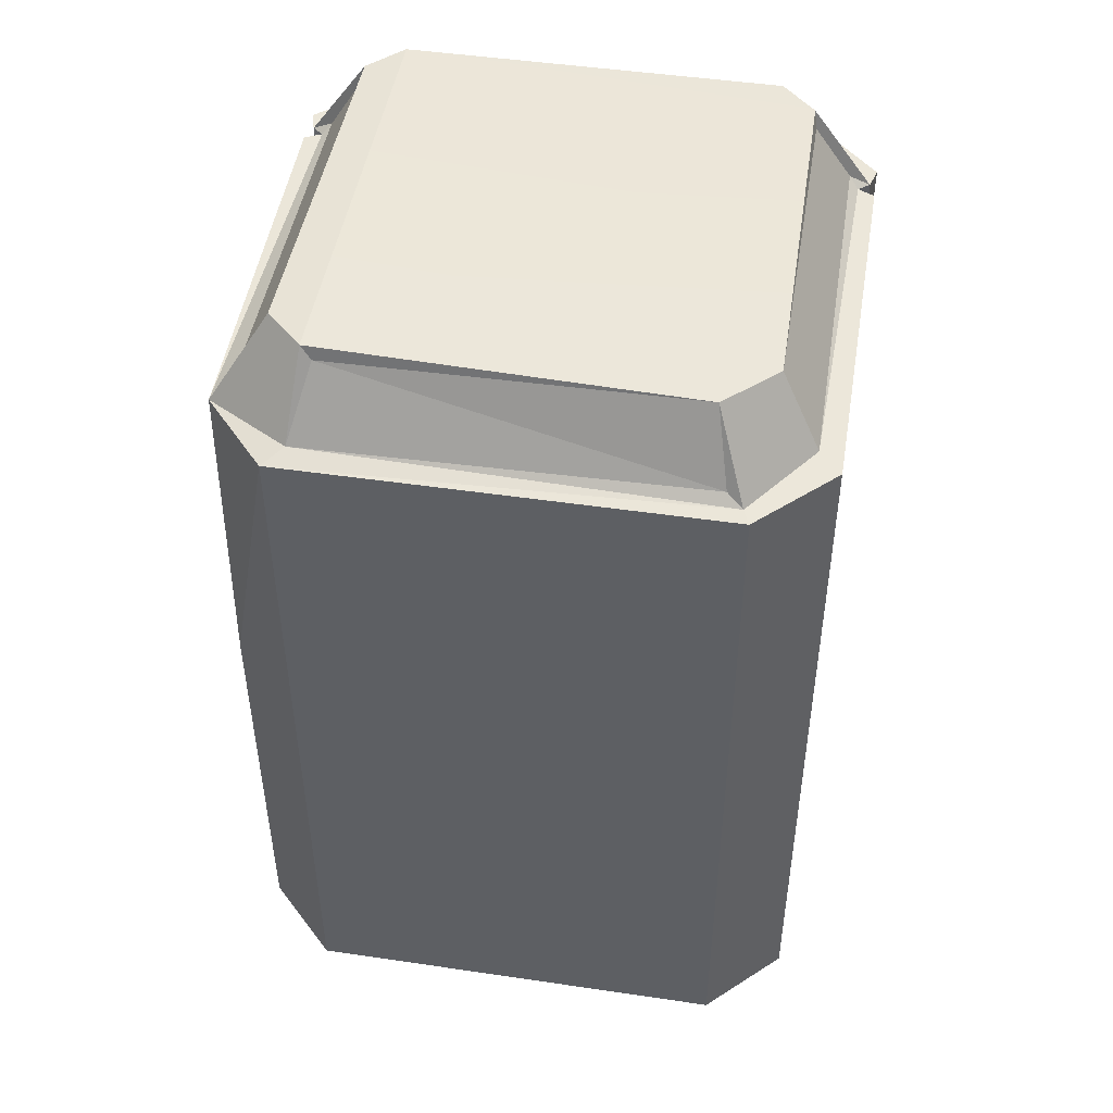
<metadata>
{"format":"obj","ext":"obj","renderer":"f3d","projection":"perspective","resolution":1024,"background":"white","views":[{"elev":47.1,"azim":-80.5,"up":"+Z"}]}
</metadata>
<code>
g Cube.004
v -0.008412 -0.001985 -0.003606
v -0.009209 -0.002622 -0.003621
v -0.009008 -0.002676 -0.003625
v -0.01287 -0.002071 -0.004456
v -0.009379 -0.002051 -0.004357
v -0.009272 -0.002021 -0.004487
v -0.008896 -0.001575 -0.004357
v -0.008899 0.001927 -0.004355
v -0.008932 -0.00168 -0.004484
v -0.009035 -0.002676 -0.000236
v -0.008753 -0.00239 -0.001444
v -0.008782 -0.002358 -0.001807
v -0.009035 -0.002676 -0.000236
v -0.008782 -0.002358 -0.001807
v -0.009008 -0.002676 -0.003625
v -0.008463 -0.001883 -0.001805
v -0.008298 -0.001952 -0.001803
v -0.008782 -0.002358 -0.001807
v -0.01376 -0.001725 0.004095
v -0.01341 0.001927 0.004735
v -0.01341 -0.001582 0.004788
v -0.009348 -0.002021 0.004896
v -0.009452 -0.002051 0.004764
v -0.01294 -0.002074 0.004797
v -0.009007 -0.00168 0.004899
v -0.008961 -0.001575 0.004776
v -0.008559 -0.001755 0.004094
v -0.01341 -0.001582 0.004788
v -0.01341 0.001927 0.004735
v -0.01337 0.002033 0.004864
v -0.008559 -0.001755 0.004094
v -0.008605 0.002078 0.004137
v -0.008473 0.002372 0.004028
v -0.008559 -0.001755 0.004094
v -0.008473 0.002372 0.004028
v -0.008345 -0.001952 0.004044
v -0.0133 -0.002676 0.004005
v -0.009444 -0.002676 0.004036
v -0.009426 -0.002676 0.001856
v -0.008795 -0.002377 0.002225
v -0.009035 -0.002676 -0.000236
v -0.009069 -0.002676 0.004039
v -0.008795 -0.002377 0.002225
v -0.008889 -0.00228 0.001861
v -0.008772 -0.002397 0.001862
v -0.0131 -0.002456 0.004056
v -0.009297 -0.002418 0.004132
v -0.009363 -0.002511 0.004036
v -0.009363 -0.002511 0.004036
v -0.009305 -0.002511 0.001783
v -0.009426 -0.002511 0.001856
v -0.009426 -0.002511 0.001856
v -0.009426 -0.002676 0.001856
v -0.009444 -0.002676 0.004036
v -0.00832 0.002245 -0.003606
v -0.008298 -0.001952 -0.001803
v -0.008298 0.002304 -0.001803
v -0.009008 0.003029 -0.003625
v -0.009199 0.002956 -0.003623
v -0.00832 0.002245 -0.003606
v -0.009272 0.002373 -0.004487
v -0.009379 0.002404 -0.004357
v -0.01286 0.002422 -0.004444
v -0.008766 0.002726 -0.001807
v -0.009042 0.003029 0.0006493
v -0.009008 0.003029 -0.003625
v -0.009302 0.002864 -0.003628
v -0.00928 0.002864 -0.001374
v -0.009399 0.002864 -0.001449
v -0.009602 0.002864 -0.001177
v -0.009583 0.002864 0.001525
v -0.009704 0.002864 0.001599
v -0.009399 0.002864 -0.001449
v -0.00928 0.002864 -0.001374
v -0.009602 0.002864 -0.001177
v -0.009399 0.002864 -0.001449
v -0.009399 0.003029 -0.001449
v -0.009382 0.003029 -0.003628
v -0.008473 0.002372 0.004028
v -0.009271 0.002974 0.004031
v -0.009069 0.003029 0.004039
v -0.01327 0.002963 0.003986
v -0.01381 0.002118 0.004062
v -0.01402 0.002304 0.003999
v -0.01381 0.002118 0.004062
v -0.01386 -0.001883 0.004
v -0.01402 0.002304 0.003999
v -0.01381 0.002118 0.004062
v -0.01376 -0.001725 0.004095
v -0.01386 -0.001883 0.004
v -0.01294 0.002427 0.004797
v -0.009452 0.002404 0.004764
v -0.009348 0.002373 0.004896
v -0.008981 0.001927 0.004765
v -0.008961 -0.001575 0.004776
v -0.009007 0.002033 0.004899
v -0.01327 0.003029 0.0006153
v -0.01327 0.002963 0.003986
v -0.01402 0.002304 0.003999
v -0.009069 0.003029 0.004039
v -0.009042 0.003029 0.0006493
v -0.008809 0.002716 0.002225
v -0.008385 0.002242 0.002228
v -0.008496 -0.001883 0.002227
v -0.00833 -0.001952 0.002228
v -0.009444 0.003029 0.004036
v -0.009426 0.003029 0.001856
v -0.009426 0.002864 0.001856
v -0.008298 -0.001952 -0.001803
v -0.00832 0.002245 -0.003606
v -0.008412 -0.001985 -0.003606
v -0.009233 -0.002418 -0.003722
v -0.009302 -0.002511 -0.003628
v -0.009209 -0.002622 -0.003621
v -0.0133 0.002033 -0.004519
v -0.0133 -0.00168 -0.004519
v -0.01287 -0.002071 -0.004456
v -0.008466 -0.001883 -0.001442
v -0.008753 -0.00239 -0.001444
v -0.008301 -0.001952 -0.00144
v -0.01304 -0.002456 -0.003708
v -0.009302 -0.002511 -0.003628
v -0.009233 -0.002418 -0.003722
v -0.009382 -0.002676 -0.003628
v -0.009346 -0.002511 -0.001405
v -0.009302 -0.002511 -0.003628
v -0.009602 -0.002511 -0.001177
v -0.009704 -0.002511 0.001599
v -0.009583 -0.002511 0.001525
v -0.009399 -0.002676 -0.001449
v -0.009346 -0.002511 -0.001405
v -0.009382 -0.002676 -0.003628
v -0.01402 0.002304 0.003999
v -0.01402 -0.001952 0.003999
v -0.01396 -0.001952 -0.003665
v -0.01402 0.002304 0.003999
v -0.01386 -0.001883 0.004
v -0.01402 -0.001952 0.003999
v -0.009363 -0.002511 0.004036
v -0.009297 -0.002418 0.004132
v -0.009271 -0.002622 0.004031
v -0.009007 0.002033 0.004899
v -0.008961 -0.001575 0.004776
v -0.009007 -0.00168 0.004899
v -0.01376 -0.001725 0.004095
v -0.01341 -0.001582 0.004788
v -0.01386 -0.001883 0.004
v -0.008772 -0.002397 0.001862
v -0.009035 -0.002676 -0.000236
v -0.008795 -0.002377 0.002225
v -0.008493 -0.001883 0.001864
v -0.008327 0.002304 0.001865
v -0.008327 -0.001952 0.001865
v -0.008496 -0.001883 0.002227
v -0.008795 -0.002377 0.002225
v -0.00833 -0.001952 0.002228
v -0.009426 -0.002511 0.001856
v -0.009444 -0.002676 0.004036
v -0.009363 -0.002511 0.004036
v -0.009302 0.002864 -0.003628
v -0.009233 0.002771 -0.003722
v -0.009199 0.002956 -0.003623
v -0.008932 -0.00168 -0.004484
v -0.008899 0.001927 -0.004355
v -0.008932 0.002033 -0.004484
v -0.01286 0.002422 -0.004444
v -0.01301 0.002778 -0.003757
v -0.01317 0.002864 -0.003659
v -0.01396 -0.001952 -0.003665
v -0.01396 0.002304 -0.003665
v -0.01402 0.002304 0.003999
v -0.008746 0.002749 -0.001444
v -0.009042 0.003029 0.0006493
v -0.008766 0.002726 -0.001807
v -0.008932 -0.00168 -0.004484
v -0.008932 0.002033 -0.004484
v -0.009272 0.002373 -0.004487
v -0.01287 -0.002071 -0.004456
v -0.009272 -0.002021 -0.004487
v -0.0133 0.002033 -0.004519
v -0.009272 0.002373 -0.004487
v -0.01286 0.002422 -0.004444
v -0.008463 0.002236 -0.001805
v -0.008766 0.002726 -0.001807
v -0.008298 0.002304 -0.001803
v -0.008766 0.002726 -0.001807
v -0.008863 0.002632 -0.001445
v -0.008746 0.002749 -0.001444
v -0.009399 0.002864 -0.001449
v -0.009382 0.003029 -0.003628
v -0.009302 0.002864 -0.003628
v -0.01341 0.001927 0.004735
v -0.01376 -0.001725 0.004095
v -0.01381 0.002118 0.004062
v -0.009297 0.002771 0.004132
v -0.009363 0.002864 0.004036
v -0.009271 0.002974 0.004031
v -0.01381 0.002118 0.004062
v -0.01337 0.002033 0.004864
v -0.01341 0.001927 0.004735
v -0.01307 0.002778 0.004106
v -0.01294 0.002427 0.004797
v -0.01327 0.002963 0.003986
v -0.009444 0.003029 0.004036
v -0.01327 0.002963 0.003986
v -0.01327 0.003029 0.0006153
v -0.009042 0.003029 0.0006493
v -0.008781 0.00274 0.001862
v -0.008809 0.002716 0.002225
v -0.008493 0.002236 0.001864
v -0.008781 0.00274 0.001862
v -0.008327 0.002304 0.001865
v -0.008493 0.002236 0.001864
v -0.008327 0.002304 0.001865
v -0.008493 -0.001883 0.001864
v -0.01327 0.002963 0.003986
v -0.009444 0.003029 0.004036
v -0.009363 0.002864 0.004036
v -0.009444 0.003029 0.004036
v -0.009426 0.002864 0.001856
v -0.009363 0.002864 0.004036
v -0.009363 0.002864 0.004036
v -0.009426 0.002864 0.001856
v -0.009305 0.002864 0.001783
v -0.0133 -0.002676 0.004005
v -0.01324 -0.002676 -0.003659
v -0.01396 -0.001952 -0.003665
v -0.01402 -0.001952 0.003999
v -0.009399 -0.002676 -0.001449
v -0.009382 -0.002676 -0.003628
v -0.01324 -0.002676 -0.003659
v -0.009682 -0.002676 -0.001196
v -0.009704 -0.002676 0.001599
v -0.0133 -0.002676 0.004005
v -0.009426 -0.002676 0.001856
v -0.008298 -0.001952 -0.001803
v -0.008412 -0.001985 -0.003606
v -0.009008 -0.002676 -0.003625
v -0.008782 -0.002358 -0.001807
v -0.01337 0.002033 0.004864
v -0.01294 -0.002074 0.004797
v -0.01341 -0.001582 0.004788
v -0.009348 -0.002021 0.004896
v -0.009007 0.002033 0.004899
v -0.009007 -0.00168 0.004899
v -0.008327 0.002304 0.001865
v -0.008301 -0.001952 -0.00144
v -0.008327 -0.001952 0.001865
v -0.008301 0.002304 -0.00144
v -0.009042 0.003029 0.0006493
v -0.008746 0.002749 -0.001444
v -0.008781 0.00274 0.001862
v -0.008327 0.002304 0.001865
v -0.008301 0.002304 -0.00144
v -0.01396 -0.001952 -0.003665
v -0.01324 -0.002676 -0.003659
v -0.01304 -0.002456 -0.003708
v -0.0138 -0.001883 -0.003664
v -0.01396 0.002304 -0.003665
v -0.01396 -0.001952 -0.003665
v -0.0138 -0.001883 -0.003664
v -0.0138 0.002236 -0.003664
v -0.009209 -0.002622 -0.003621
v -0.008412 -0.001985 -0.003606
v -0.008932 -0.00168 -0.004484
v -0.009272 -0.002021 -0.004487
v -0.0138 -0.001883 -0.003664
v -0.01304 -0.002456 -0.003708
v -0.01287 -0.002071 -0.004456
v -0.0133 -0.00168 -0.004519
v -0.0138 0.002236 -0.003664
v -0.0138 -0.001883 -0.003664
v -0.01369 -0.001725 -0.003754
v -0.01372 0.002078 -0.00377
v -0.009272 -0.002021 -0.004487
v -0.009379 -0.002051 -0.004357
v -0.009233 -0.002418 -0.003722
v -0.009209 -0.002622 -0.003621
v -0.008932 -0.00168 -0.004484
v -0.008412 -0.001985 -0.003606
v -0.008521 -0.001725 -0.003728
v -0.008896 -0.001575 -0.004357
v -0.0133 -0.00168 -0.004519
v -0.01333 -0.001575 -0.004386
v -0.01369 -0.001725 -0.003754
v -0.0138 -0.001883 -0.003664
v -0.0133 0.002033 -0.004519
v -0.01334 0.001927 -0.004397
v -0.01333 -0.001575 -0.004386
v -0.0133 -0.00168 -0.004519
v -0.008548 0.002078 -0.003712
v -0.008899 0.001927 -0.004355
v -0.008896 -0.001575 -0.004357
v -0.008521 -0.001725 -0.003728
v -0.008466 -0.001883 -0.001442
v -0.008463 -0.001883 -0.001805
v -0.008782 -0.002358 -0.001807
v -0.008753 -0.00239 -0.001444
v -0.009209 -0.002622 -0.003621
v -0.00928 -0.002676 -0.001374
v -0.009035 -0.002676 -0.000236
v -0.009008 -0.002676 -0.003625
v -0.009305 -0.002676 0.001783
v -0.009271 -0.002622 0.004031
v -0.009069 -0.002676 0.004039
v -0.009382 -0.002676 -0.003628
v -0.009302 -0.002511 -0.003628
v -0.01304 -0.002456 -0.003708
v -0.01324 -0.002676 -0.003659
v -0.01304 -0.002456 -0.003708
v -0.009233 -0.002418 -0.003722
v -0.009379 -0.002051 -0.004357
v -0.01287 -0.002071 -0.004456
v -0.009602 -0.002511 -0.001177
v -0.009583 -0.002511 0.001525
v -0.009583 -0.002676 0.001525
v -0.009562 -0.002676 -0.001121
v -0.009302 -0.002511 -0.003628
v -0.009346 -0.002511 -0.001405
v -0.00928 -0.002676 -0.001374
v -0.009209 -0.002622 -0.003621
v -0.009704 -0.002511 0.001599
v -0.009602 -0.002511 -0.001177
v -0.009682 -0.002676 -0.001196
v -0.009704 -0.002676 0.001599
v -0.009035 -0.002676 -0.000236
v -0.00928 -0.002676 -0.001374
v -0.009562 -0.002676 -0.001121
v -0.009583 -0.002676 0.001525
v -0.009305 -0.002676 0.001783
v -0.009602 -0.002511 -0.001177
v -0.009562 -0.002676 -0.001121
v -0.00928 -0.002676 -0.001374
v -0.009346 -0.002511 -0.001405
v -0.009602 -0.002511 -0.001177
v -0.009346 -0.002511 -0.001405
v -0.009399 -0.002676 -0.001449
v -0.009682 -0.002676 -0.001196
v -0.008345 -0.001952 0.004044
v -0.00833 -0.001952 0.002228
v -0.008795 -0.002377 0.002225
v -0.009069 -0.002676 0.004039
v -0.008559 -0.001755 0.004094
v -0.008345 -0.001952 0.004044
v -0.009069 -0.002676 0.004039
v -0.009271 -0.002622 0.004031
v -0.0131 -0.002456 0.004056
v -0.0133 -0.002676 0.004005
v -0.01402 -0.001952 0.003999
v -0.01386 -0.001883 0.004
v -0.009007 -0.00168 0.004899
v -0.008559 -0.001755 0.004094
v -0.009271 -0.002622 0.004031
v -0.009348 -0.002021 0.004896
v -0.01294 -0.002074 0.004797
v -0.0131 -0.002456 0.004056
v -0.01386 -0.001883 0.004
v -0.01341 -0.001582 0.004788
v -0.009348 -0.002021 0.004896
v -0.009271 -0.002622 0.004031
v -0.009297 -0.002418 0.004132
v -0.009452 -0.002051 0.004764
v -0.008605 0.002078 0.004137
v -0.008559 -0.001755 0.004094
v -0.008961 -0.001575 0.004776
v -0.008981 0.001927 0.004765
v -0.008496 -0.001883 0.002227
v -0.008493 -0.001883 0.001864
v -0.008889 -0.00228 0.001861
v -0.008795 -0.002377 0.002225
v -0.008493 -0.001883 0.001864
v -0.008327 -0.001952 0.001865
v -0.008772 -0.002397 0.001862
v -0.008889 -0.00228 0.001861
v -0.009444 -0.002676 0.004036
v -0.0133 -0.002676 0.004005
v -0.0131 -0.002456 0.004056
v -0.009363 -0.002511 0.004036
v -0.009452 -0.002051 0.004764
v -0.009297 -0.002418 0.004132
v -0.0131 -0.002456 0.004056
v -0.01294 -0.002074 0.004797
v -0.009305 -0.002676 0.001783
v -0.009305 -0.002511 0.001783
v -0.009363 -0.002511 0.004036
v -0.009271 -0.002622 0.004031
v -0.008772 -0.002397 0.001862
v -0.008327 -0.001952 0.001865
v -0.008301 -0.001952 -0.00144
v -0.008753 -0.00239 -0.001444
v -0.009035 -0.002676 -0.000236
v -0.009583 -0.002511 0.001525
v -0.009704 -0.002511 0.001599
v -0.009426 -0.002511 0.001856
v -0.009305 -0.002511 0.001783
v -0.009583 -0.002511 0.001525
v -0.009305 -0.002511 0.001783
v -0.009305 -0.002676 0.001783
v -0.009583 -0.002676 0.001525
v -0.009426 -0.002676 0.001856
v -0.009426 -0.002511 0.001856
v -0.009704 -0.002511 0.001599
v -0.009704 -0.002676 0.001599
v -0.009008 0.003029 -0.003625
v -0.00832 0.002245 -0.003606
v -0.008298 0.002304 -0.001803
v -0.008766 0.002726 -0.001807
v -0.01317 0.002864 -0.003659
v -0.01396 0.002304 -0.003665
v -0.0138 0.002236 -0.003664
v -0.01324 0.003029 -0.003659
v -0.009382 0.003029 -0.003628
v -0.009302 0.002864 -0.003628
v -0.008932 0.002033 -0.004484
v -0.00832 0.002245 -0.003606
v -0.009199 0.002956 -0.003623
v -0.009272 0.002373 -0.004487
v -0.01317 0.002864 -0.003659
v -0.0138 0.002236 -0.003664
v -0.0133 0.002033 -0.004519
v -0.01286 0.002422 -0.004444
v -0.01334 0.001927 -0.004397
v -0.01372 0.002078 -0.00377
v -0.01369 -0.001725 -0.003754
v -0.01333 -0.001575 -0.004386
v -0.009272 0.002373 -0.004487
v -0.009199 0.002956 -0.003623
v -0.009233 0.002771 -0.003722
v -0.009379 0.002404 -0.004357
v -0.008548 0.002078 -0.003712
v -0.00832 0.002245 -0.003606
v -0.008932 0.002033 -0.004484
v -0.008899 0.001927 -0.004355
v -0.0133 0.002033 -0.004519
v -0.0138 0.002236 -0.003664
v -0.01372 0.002078 -0.00377
v -0.01334 0.001927 -0.004397
v -0.008412 -0.001985 -0.003606
v -0.00832 0.002245 -0.003606
v -0.008548 0.002078 -0.003712
v -0.008521 -0.001725 -0.003728
v -0.01402 0.002304 0.003999
v -0.01396 0.002304 -0.003665
v -0.01324 0.003029 -0.003659
v -0.01327 0.003029 0.0006153
v -0.008463 0.002236 -0.001805
v -0.008466 0.002236 -0.001442
v -0.008863 0.002632 -0.001445
v -0.008766 0.002726 -0.001807
v -0.01324 0.003029 -0.003659
v -0.009382 0.003029 -0.003628
v -0.01327 0.003029 0.0006153
v -0.009399 0.003029 -0.001449
v -0.009682 0.003029 -0.001196
v -0.009704 0.003029 0.001599
v -0.009426 0.003029 0.001856
v -0.009444 0.003029 0.004036
v -0.008466 0.002236 -0.001442
v -0.008463 0.002236 -0.001805
v -0.008463 -0.001883 -0.001805
v -0.008466 -0.001883 -0.001442
v -0.008466 0.002236 -0.001442
v -0.008301 0.002304 -0.00144
v -0.008746 0.002749 -0.001444
v -0.008863 0.002632 -0.001445
v -0.008301 -0.001952 -0.00144
v -0.008301 0.002304 -0.00144
v -0.008466 0.002236 -0.001442
v -0.008466 -0.001883 -0.001442
v -0.008463 0.002236 -0.001805
v -0.008298 0.002304 -0.001803
v -0.008298 -0.001952 -0.001803
v -0.008463 -0.001883 -0.001805
v -0.00928 0.003029 -0.001374
v -0.009199 0.002956 -0.003623
v -0.009008 0.003029 -0.003625
v -0.009042 0.003029 0.0006493
v -0.009379 0.002404 -0.004357
v -0.009233 0.002771 -0.003722
v -0.01301 0.002778 -0.003757
v -0.01286 0.002422 -0.004444
v -0.009302 0.002864 -0.003628
v -0.01317 0.002864 -0.003659
v -0.01301 0.002778 -0.003757
v -0.009233 0.002771 -0.003722
v -0.009583 0.003029 0.001525
v -0.009583 0.002864 0.001525
v -0.009602 0.002864 -0.001177
v -0.009562 0.003029 -0.001121
v -0.00928 0.003029 -0.001374
v -0.00928 0.002864 -0.001374
v -0.009302 0.002864 -0.003628
v -0.009199 0.002956 -0.003623
v -0.009682 0.003029 -0.001196
v -0.009602 0.002864 -0.001177
v -0.009704 0.002864 0.001599
v -0.009704 0.003029 0.001599
v -0.00928 0.003029 -0.001374
v -0.009042 0.003029 0.0006493
v -0.009562 0.003029 -0.001121
v -0.009583 0.003029 0.001525
v -0.009305 0.003029 0.001783
v -0.009562 0.003029 -0.001121
v -0.009602 0.002864 -0.001177
v -0.00928 0.002864 -0.001374
v -0.00928 0.003029 -0.001374
v -0.009399 0.002864 -0.001449
v -0.009602 0.002864 -0.001177
v -0.009682 0.003029 -0.001196
v -0.009399 0.003029 -0.001449
v -0.008345 -0.001952 0.004044
v -0.008473 0.002372 0.004028
v -0.008385 0.002242 0.002228
v -0.00833 -0.001952 0.002228
v -0.008473 0.002372 0.004028
v -0.009069 0.003029 0.004039
v -0.008809 0.002716 0.002225
v -0.008385 0.002242 0.002228
v -0.009271 0.002974 0.004031
v -0.008473 0.002372 0.004028
v -0.009007 0.002033 0.004899
v -0.009348 0.002373 0.004896
v -0.01381 0.002118 0.004062
v -0.01327 0.002963 0.003986
v -0.01294 0.002427 0.004797
v -0.01337 0.002033 0.004864
v -0.009348 0.002373 0.004896
v -0.009452 0.002404 0.004764
v -0.009297 0.002771 0.004132
v -0.009271 0.002974 0.004031
v -0.009007 0.002033 0.004899
v -0.008473 0.002372 0.004028
v -0.008605 0.002078 0.004137
v -0.008981 0.001927 0.004765
v -0.01337 0.002033 0.004864
v -0.01294 0.002427 0.004797
v -0.009348 0.002373 0.004896
v -0.009007 0.002033 0.004899
v -0.008493 0.002236 0.001864
v -0.008385 0.002242 0.002228
v -0.008809 0.002716 0.002225
v -0.008781 0.00274 0.001862
v -0.008496 -0.001883 0.002227
v -0.008385 0.002242 0.002228
v -0.008493 0.002236 0.001864
v -0.008493 -0.001883 0.001864
v -0.009271 0.002974 0.004031
v -0.009305 0.003029 0.001783
v -0.009042 0.003029 0.0006493
v -0.009069 0.003029 0.004039
v -0.01307 0.002778 0.004106
v -0.009297 0.002771 0.004132
v -0.009452 0.002404 0.004764
v -0.01294 0.002427 0.004797
v -0.009363 0.002864 0.004036
v -0.009297 0.002771 0.004132
v -0.01307 0.002778 0.004106
v -0.01327 0.002963 0.003986
v -0.009363 0.002864 0.004036
v -0.009305 0.002864 0.001783
v -0.009305 0.003029 0.001783
v -0.009271 0.002974 0.004031
v -0.009426 0.002864 0.001856
v -0.009704 0.002864 0.001599
v -0.009583 0.002864 0.001525
v -0.009305 0.002864 0.001783
v -0.009305 0.002864 0.001783
v -0.009583 0.002864 0.001525
v -0.009583 0.003029 0.001525
v -0.009305 0.003029 0.001783
v -0.009704 0.002864 0.001599
v -0.009426 0.002864 0.001856
v -0.009426 0.003029 0.001856
v -0.009704 0.003029 0.001599
g Cube.004_0
f 3 2 1
f 6 5 4
f 9 8 7
f 12 11 10
f 15 14 13
f 18 17 16
f 21 20 19
f 24 23 22
f 27 26 25
f 30 29 28
f 33 32 31
f 36 35 34
f 39 38 37
f 42 41 40
f 45 44 43
f 48 47 46
f 51 50 49
f 54 53 52
f 57 56 55
f 60 59 58
f 63 62 61
f 66 65 64
f 69 68 67
f 72 71 70
f 75 74 73
f 78 77 76
f 81 80 79
f 84 83 82
f 87 86 85
f 90 89 88
f 93 92 91
f 96 95 94
f 99 98 97
f 102 101 100
f 105 104 103
f 108 107 106
f 111 110 109
f 114 113 112
f 117 116 115
f 120 119 118
f 123 122 121
f 126 125 124
f 129 128 127
f 132 131 130
f 135 134 133
f 138 137 136
f 141 140 139
f 144 143 142
f 147 146 145
f 150 149 148
f 153 152 151
f 156 155 154
f 159 158 157
f 162 161 160
f 165 164 163
f 168 167 166
f 171 170 169
f 174 173 172
f 177 176 175
f 175 179 178
f 180 175 178
f 175 180 181
f 180 182 181
f 185 184 183
f 188 187 186
f 191 190 189
f 194 193 192
f 197 196 195
f 200 199 198
f 203 202 201
f 206 205 204
f 209 208 207
f 212 211 210
f 215 214 213
f 218 217 216
f 221 220 219
f 224 223 222
f 227 226 225
f 227 225 228
f 231 230 229
f 231 229 232
f 232 233 231
f 233 234 231
f 233 235 234
f 238 237 236
f 239 238 236
f 242 241 240
f 240 241 243
f 244 240 243
f 243 245 244
f 248 247 246
f 249 246 247
f 252 251 250
f 253 251 252
f 254 251 253
f 257 256 255
f 258 257 255
f 261 260 259
f 262 261 259
f 265 264 263
f 266 265 263
f 269 268 267
f 270 269 267
f 273 272 271
f 274 273 271
f 277 276 275
f 278 277 275
f 281 280 279
f 282 281 279
f 285 284 283
f 286 285 283
f 289 288 287
f 290 289 287
f 293 292 291
f 294 293 291
f 297 296 295
f 298 297 295
f 301 300 299
f 302 301 299
f 304 303 301
f 305 304 301
f 308 307 306
f 309 308 306
f 312 311 310
f 313 312 310
f 316 315 314
f 317 316 314
f 320 319 318
f 321 320 318
f 324 323 322
f 325 324 322
f 328 327 326
f 329 328 326
f 329 326 330
f 333 332 331
f 334 333 331
f 337 336 335
f 338 337 335
f 341 340 339
f 342 341 339
f 345 344 343
f 346 345 343
f 349 348 347
f 350 349 347
f 353 352 351
f 354 353 351
f 357 356 355
f 358 357 355
f 361 360 359
f 362 361 359
f 365 364 363
f 366 365 363
f 369 368 367
f 370 369 367
f 373 372 371
f 374 373 371
f 377 376 375
f 378 377 375
f 381 380 379
f 382 381 379
f 385 384 383
f 386 385 383
f 389 388 387
f 390 389 387
f 387 391 390
f 394 393 392
f 395 394 392
f 398 397 396
f 399 398 396
f 402 401 400
f 403 402 400
f 406 405 404
f 407 406 404
f 410 409 408
f 409 411 408
f 408 411 412
f 413 408 412
f 416 415 414
f 417 416 414
f 420 419 418
f 421 420 418
f 424 423 422
f 425 424 422
f 428 427 426
f 429 428 426
f 432 431 430
f 433 432 430
f 436 435 434
f 437 436 434
f 440 439 438
f 441 440 438
f 444 443 442
f 445 444 442
f 448 447 446
f 449 448 446
f 452 451 450
f 453 451 452
f 454 453 452
f 455 454 452
f 452 456 455
f 456 452 457
f 460 459 458
f 461 460 458
f 464 463 462
f 465 464 462
f 468 467 466
f 469 468 466
f 472 471 470
f 473 472 470
f 476 475 474
f 477 476 474
f 480 479 478
f 481 480 478
f 484 483 482
f 485 484 482
f 488 487 486
f 489 488 486
f 492 491 490
f 493 492 490
f 496 495 494
f 497 496 494
f 500 499 498
f 501 499 500
f 501 502 499
f 505 504 503
f 506 505 503
f 509 508 507
f 510 509 507
f 513 512 511
f 514 513 511
f 517 516 515
f 518 517 515
f 521 520 519
f 522 521 519
f 525 524 523
f 526 525 523
f 529 528 527
f 530 529 527
f 533 532 531
f 534 533 531
f 537 536 535
f 538 537 535
f 541 540 539
f 542 541 539
f 545 544 543
f 546 545 543
f 549 548 547
f 550 549 547
f 553 552 551
f 554 553 551
f 557 556 555
f 558 557 555
f 561 560 559
f 562 561 559
f 565 564 563
f 566 565 563
f 569 568 567
f 570 569 567
f 573 572 571
f 574 573 571

</code>
